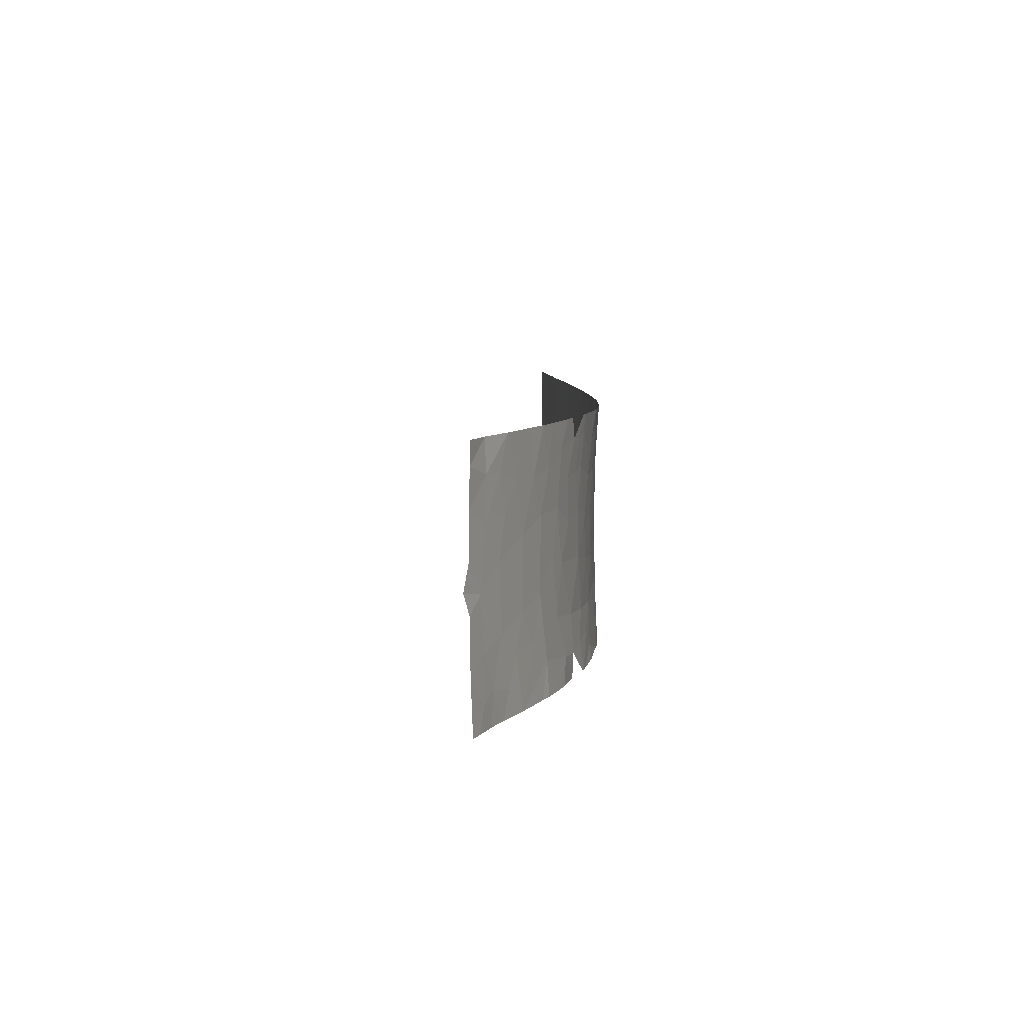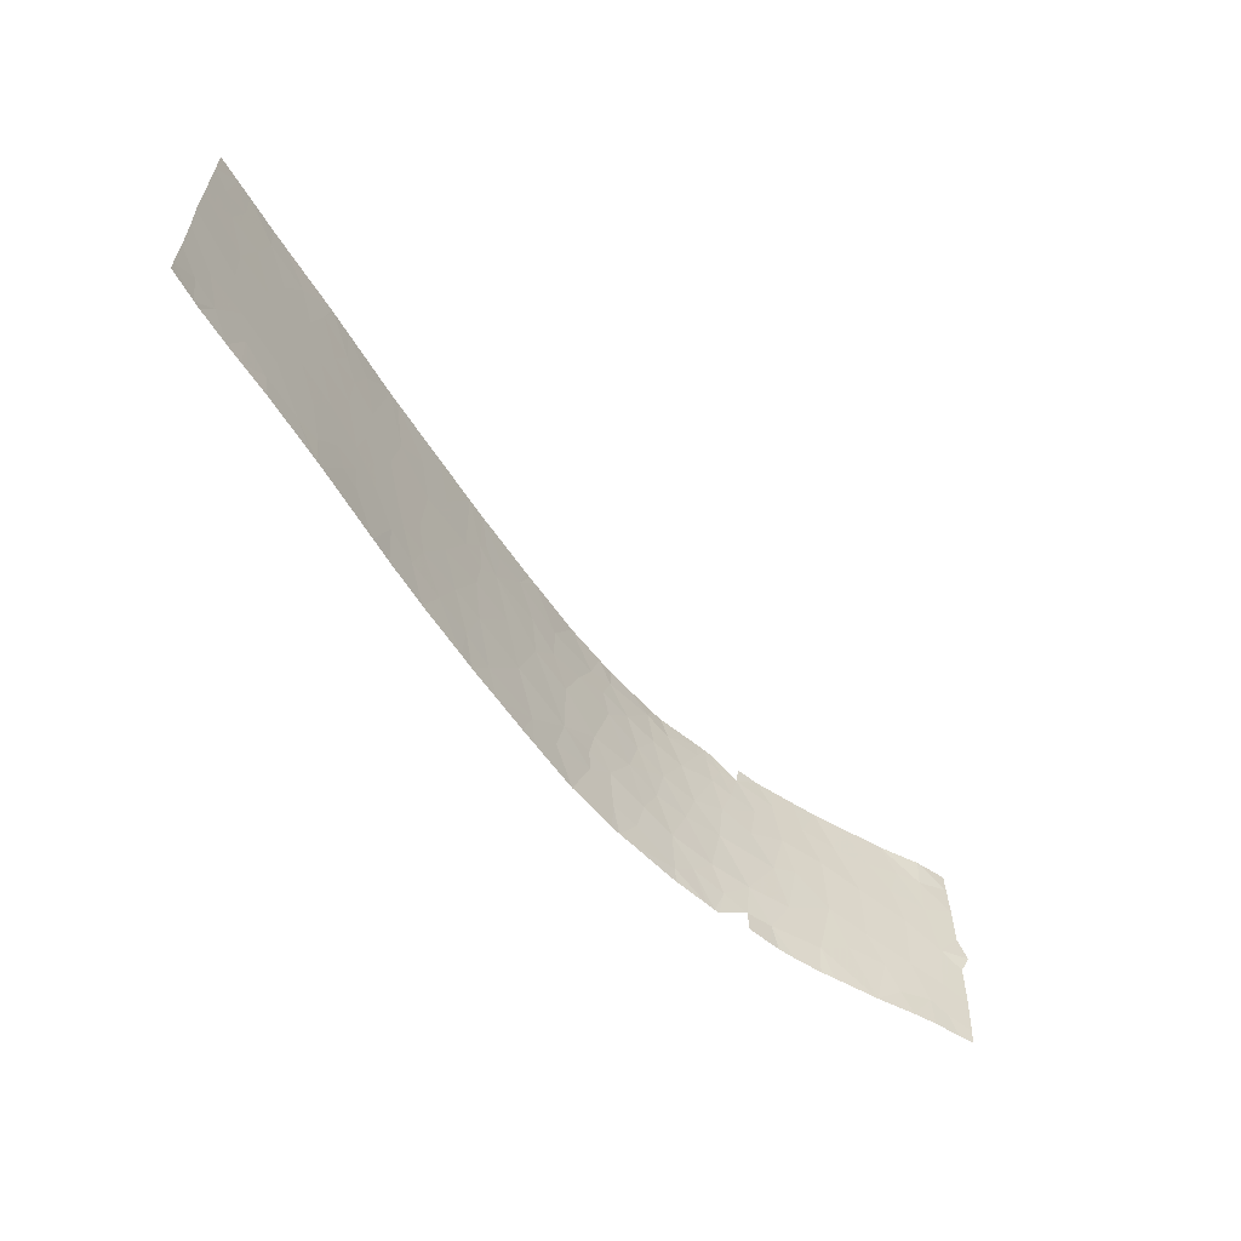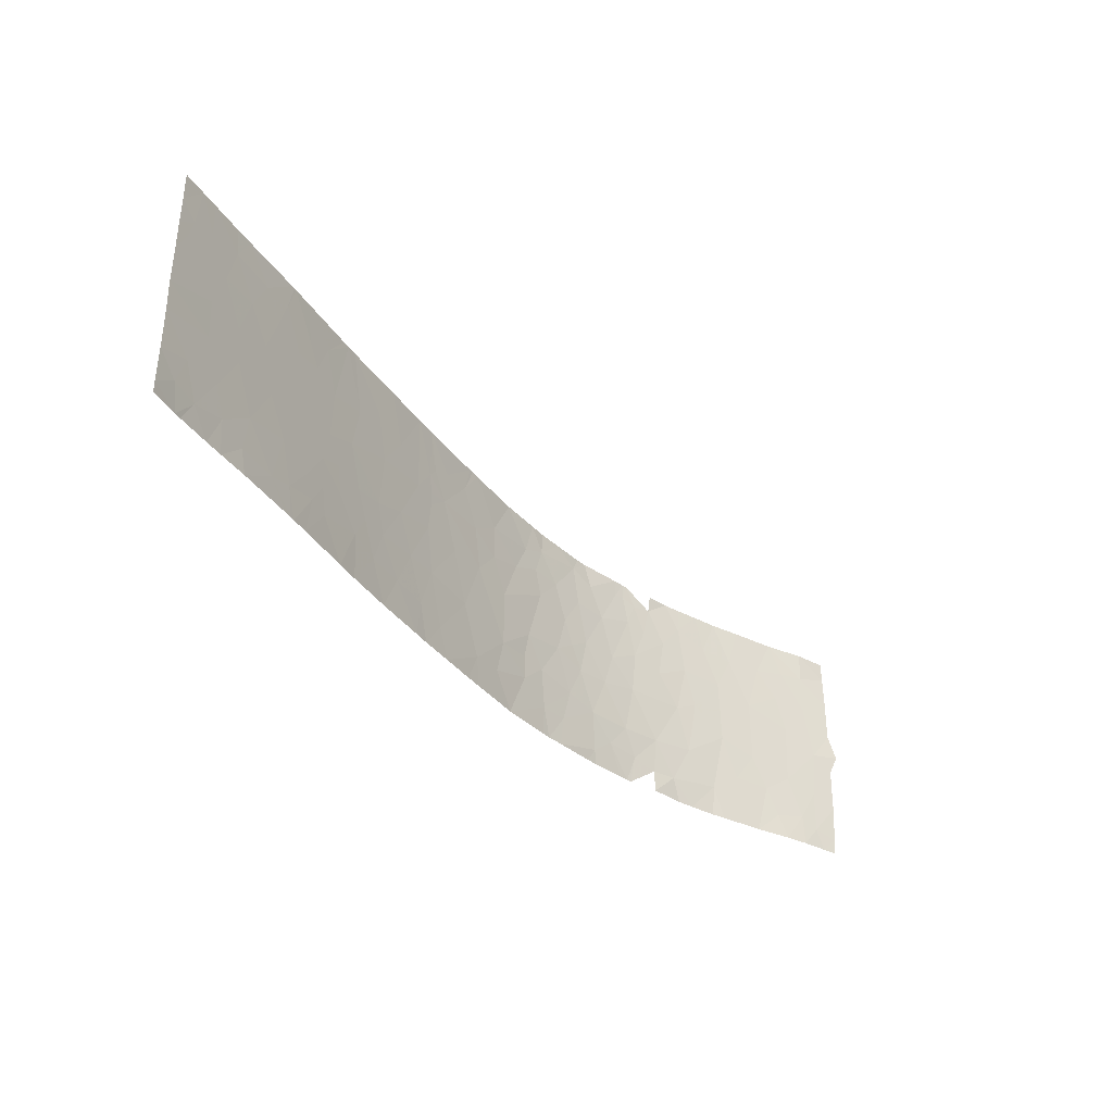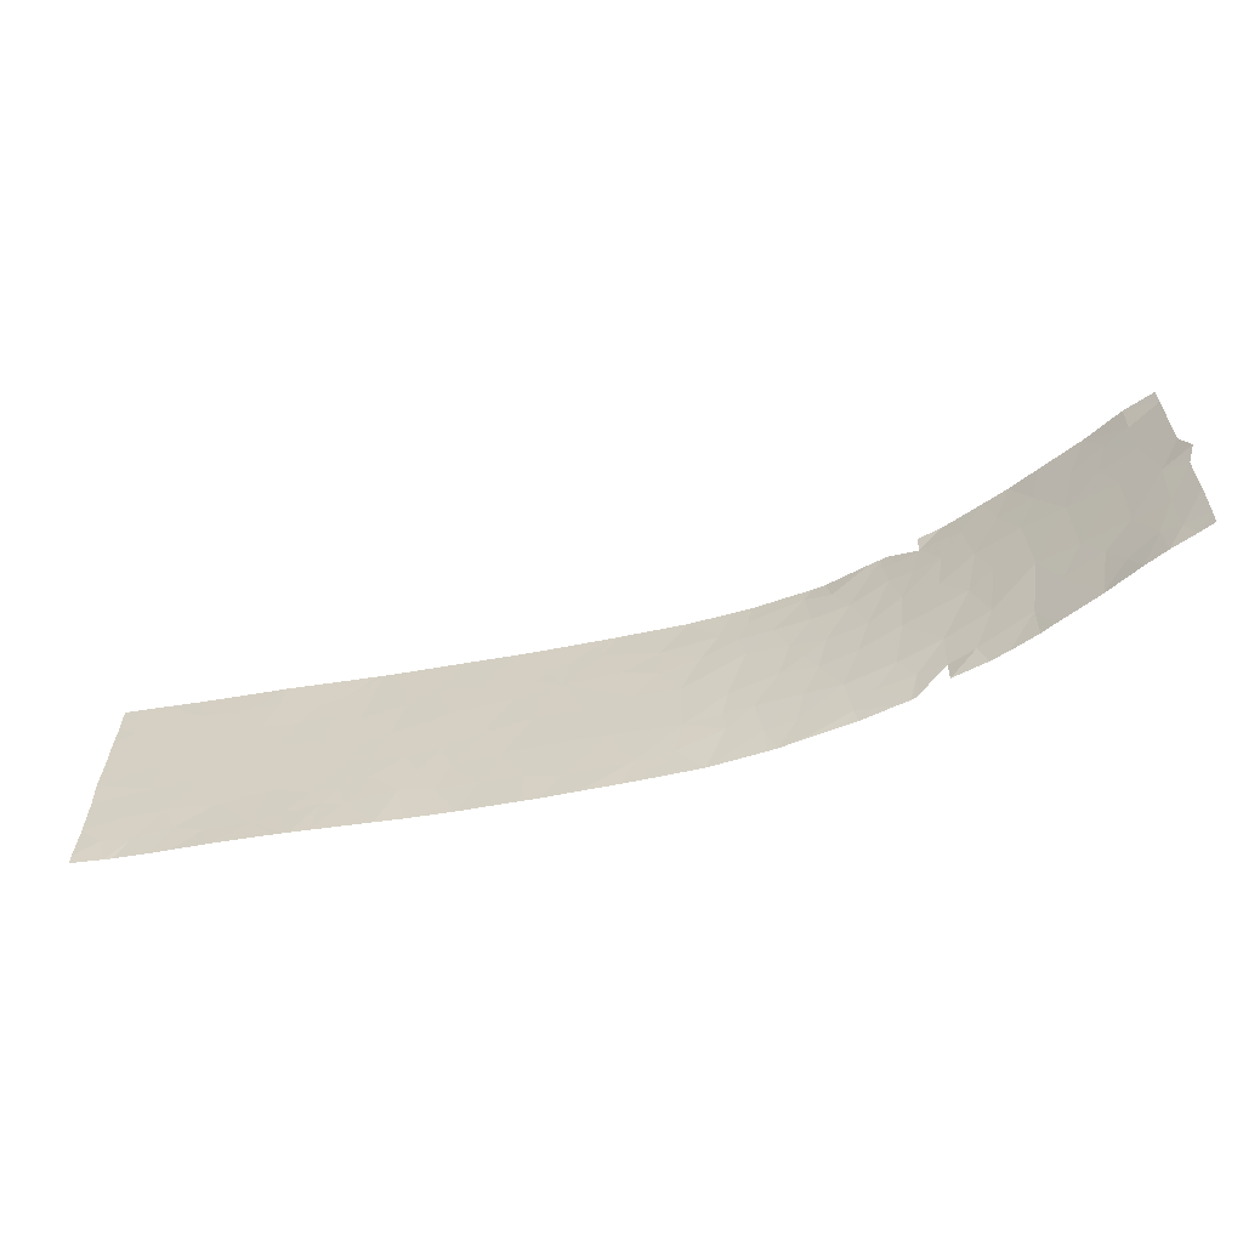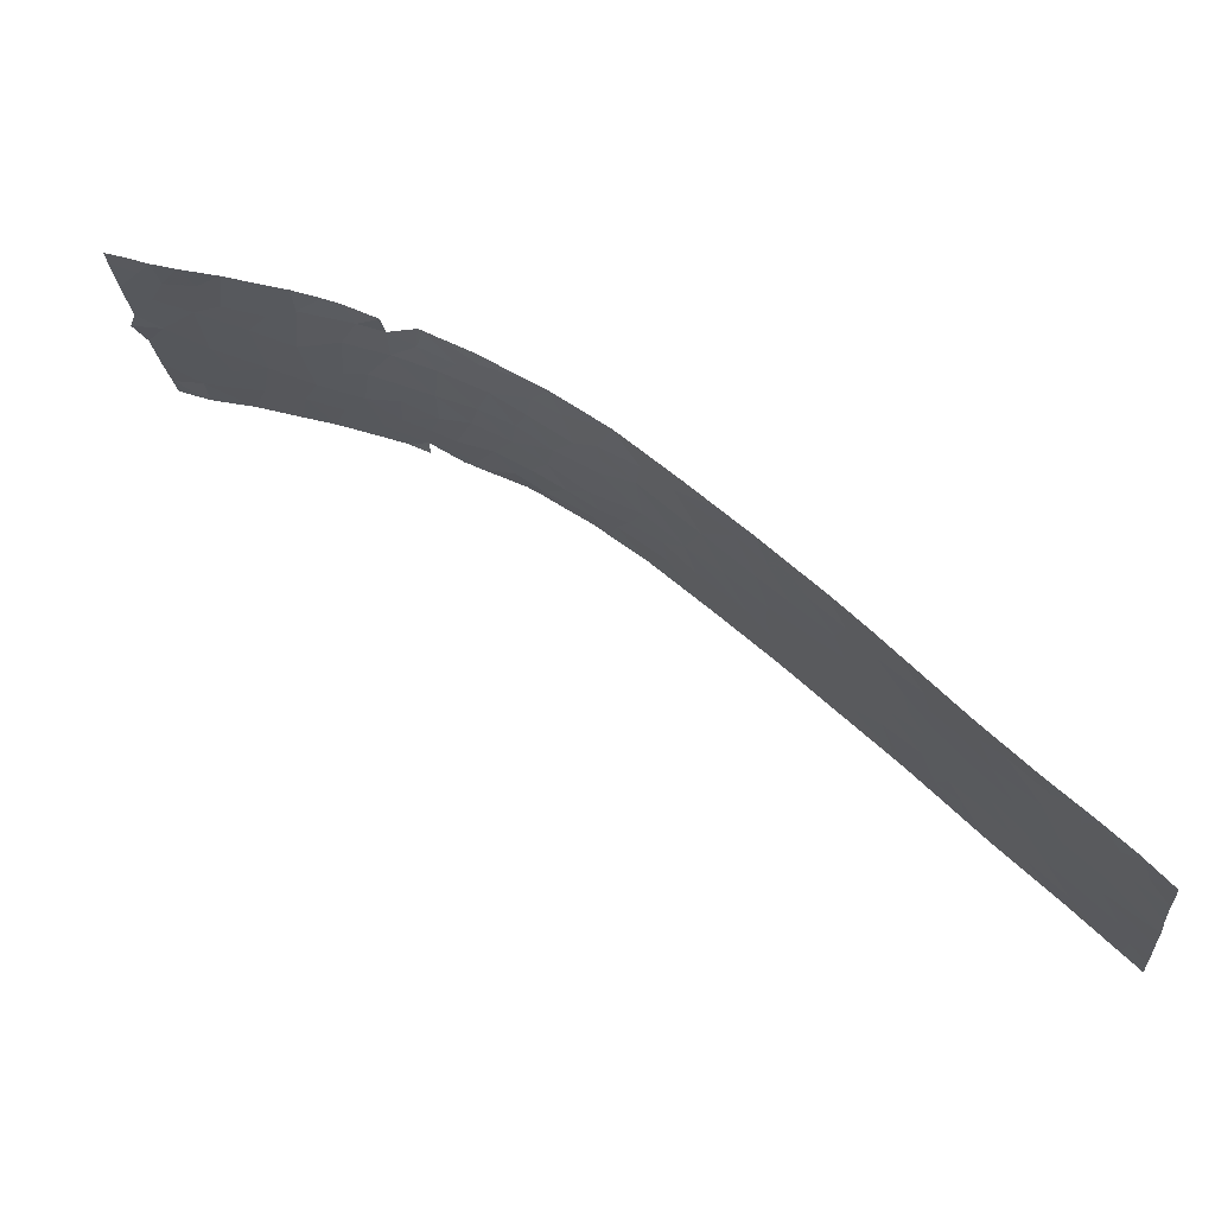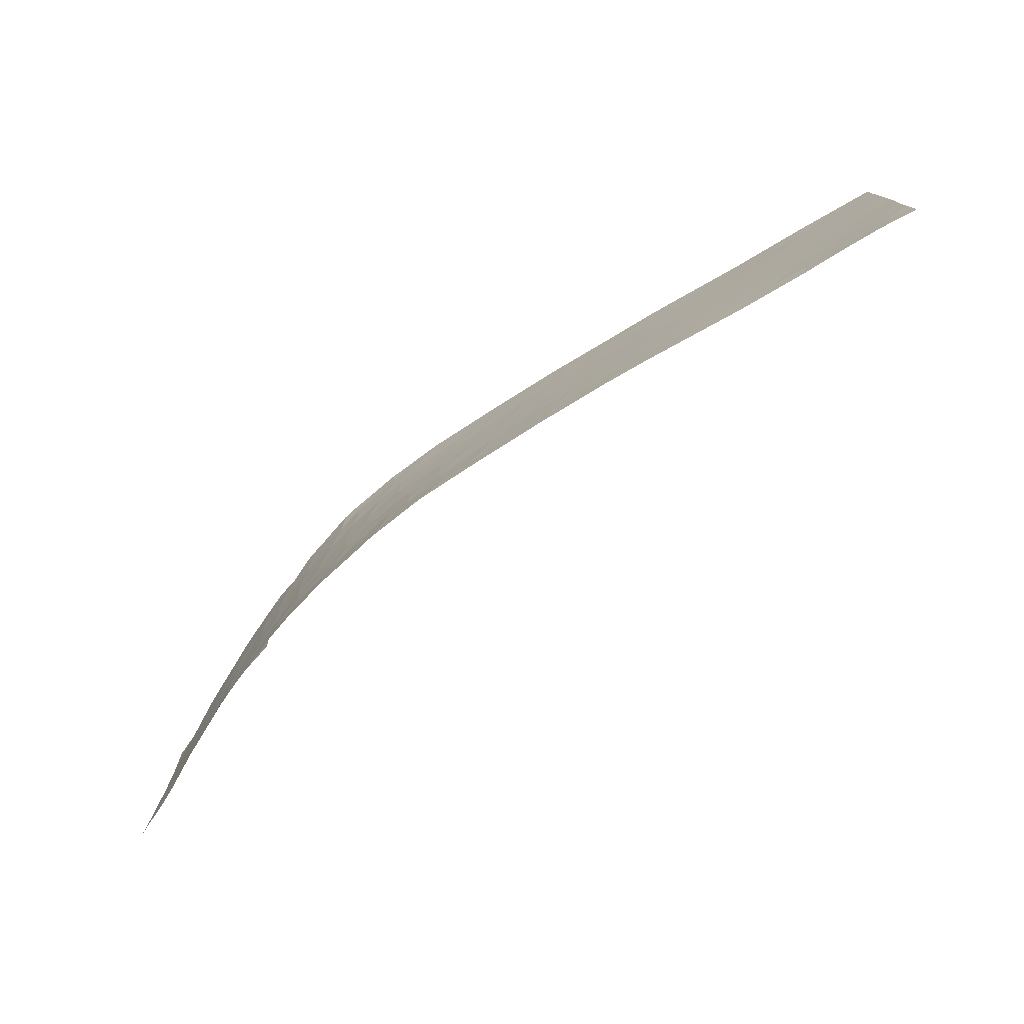
<metadata>
{"format":"obj","ext":"obj","renderer":"f3d","projection":"perspective","resolution":1024,"background":"white","views":[{"elev":7.3,"azim":128.7,"up":"+Z"},{"elev":-58.3,"azim":-14.5,"up":"+Z"},{"elev":-35.1,"azim":-17.1,"up":"+Z"},{"elev":-59.7,"azim":54.1,"up":"+Z"},{"elev":-23.0,"azim":-174.0,"up":"+Y"},{"elev":-76.3,"azim":-105.4,"up":"+Z"}]}
</metadata>
<code>
v -25 49.08 -21.54
v -25.49 48.58 -21.54
v -25.26 48.82 -21.12
v -25.17 48.91 -18.54
v -25.69 48.39 -18.54
v -25.39 48.69 -18.9
v -25.89 48.19 -18.54
v -25.91 48.17 -18.54
v -25.97 48.12 -18.87
v -27.35 46.75 -19.61
v -27.35 46.76 -19.24
v -27.23 46.87 -19.31
v -18.58 53.4 -18.54
v -18.96 53.29 -18.54
v -18.73 53.35 -19.07
v -25.52 48.56 -19.8
v -25.88 48.21 -19.78
v -26.06 48.02 -20.25
v -25.69 48.39 -20.28
v -21.85 51.9 -21.54
v -21.75 51.97 -21.54
v -21.84 51.89 -21.18
v -25.11 48.98 -18.54
v -26.29 47.8 -20.79
v -25.86 48.22 -20.66
v -25.96 48.11 -21.26
v -25.69 48.37 -21.54
v -25.76 48.3 -21.54
v -26.6 47.5 -21.12
v -26.34 47.75 -21.25
v -26.74 47.36 -21.54
v -26.57 47.53 -21.54
v -17.91 53.59 -21.54
v -17.63 53.66 -21.54
v -17.65 53.66 -21.15
v -19.78 53 -18.54
v -19.54 53.09 -18.54
v -19.58 53.06 -18.87
v -23.75 50.27 -19.61
v -23.76 50.27 -19.45
v -23.97 50.07 -19.52
v -20.01 52.88 -20.79
v -20.38 52.7 -20.18
v -19.93 52.9 -19.73
v -19.64 53.02 -20.15
v -25.07 49 -20.66
v -25.31 48.77 -20.78
v -19.44 53.15 -21.54
v -19.1 53.27 -21.54
v -19.08 53.25 -21.14
v -20.59 52.66 -21.54
v -21.01 52.41 -21.36
v -21 52.44 -21.54
v -17.31 53.77 -21.54
v -17.12 53.82 -21.35
v -17.13 53.83 -21.54
v -25.65 48.42 -21.54
v -25.74 48.33 -21.17
v -17.42 53.73 -21.28
v -17.11 53.81 -20.88
v -17.52 53.69 -18.92
v -17.11 53.79 -19.24
v -17.51 53.69 -19.43
v -23.73 50.32 -21.54
v -23.53 50.49 -21.2
v -23.84 50.2 -21.09
v -20.71 52.54 -19.85
v -20.32 52.73 -19.62
v -23.1 50.87 -18.54
v -23.14 50.83 -18.54
v -23.22 50.76 -18.9
v -21.53 52.09 -21.17
v -25.76 48.32 -19.35
v -25.44 48.64 -21.07
v -21.57 52.09 -21.54
v -21.12 52.37 -21.54
v -20.88 52.47 -19.3
v -21.15 52.3 -19.84
v -21.51 52.09 -19.7
v -21.27 52.24 -19.28
v -22.17 51.64 -19.02
v -22.46 51.44 -18.54
v -22.34 51.5 -19.42
v -22.71 51.2 -19.09
v -24.45 49.62 -20.66
v -24.56 49.52 -21.08
v -24.71 49.37 -20.68
v -26.19 47.9 -19.7
v -25.54 48.54 -20.82
v -22.18 51.62 -20.66
v -22.17 51.64 -20.95
v -22.53 51.34 -20.69
v -23.06 50.92 -21.54
v -23.41 50.61 -21.54
v -22.94 51.01 -21.18
v -23.79 50.24 -18.54
v -23.98 50.06 -18.54
v -23.7 50.32 -19.06
v -23.79 50.24 -19.2
v -23.79 50.24 -19.98
v -24.03 50.02 -20.59
v -24.2 49.84 -20.12
v -23.7 50.32 -20.57
v -20.43 52.7 -19.13
v -22.12 51.66 -20.3
v -19.27 53.18 -18.54
v -19.16 53.21 -19.03
v -20.63 52.64 -18.54
v -20.62 52.63 -18.78
v -21.05 52.4 -18.88
v -24.42 49.64 -18.54
v -24.26 49.79 -19.18
v -24.61 49.46 -19.04
v -19.84 52.95 -19.21
v -19.49 53.08 -19.5
v -26.24 47.85 -18.91
v -26.65 47.46 -18.88
v -26.51 47.59 -18.54
v -25.94 48.14 -18.54
v -26.97 47.14 -18.54
v -26.96 47.14 -18.96
v -22.05 51.76 -18.54
v -21.89 51.86 -18.85
v -21.89 51.83 -20.67
v -25.25 48.83 -19.43
v -24.88 49.19 -19.29
v -24.97 49.11 -19.84
v -23.17 50.8 -20.59
v -24.84 49.24 -20.99
v -27.36 46.73 -21.4
v -27.35 46.75 -20.95
v -27.16 46.94 -21.19
v -20.48 52.72 -21.54
v -20.76 52.54 -21.14
v -20.36 52.75 -21.18
v -20.51 52.65 -20.83
v -25.51 48.57 -19.3
v -20.85 52.46 -20.3
v -21.25 52.24 -20.33
v -25.64 48.45 -19.02
v -23.36 50.62 -19.98
v -24.8 49.29 -21.54
v -20.5 52.69 -18.75
v -25.28 48.8 -20.02
v -25.13 48.95 -20.3
v -25.35 48.73 -20.41
v -18.05 53.55 -21.24
v -18.38 53.47 -21.54
v -17.85 53.6 -20.64
v -18.22 53.51 -20.89
v -27.36 46.73 -21.54
v -27.11 47 -21.54
v -27.34 46.77 -18.54
v -27.12 46.98 -18.54
v -27.18 46.93 -19.05
v -27.34 46.77 -18.89
v -26.28 47.79 -21.54
v -27.05 47.07 -21.54
v -26.92 47.18 -21.24
v -26.68 47.43 -18.54
v -27.06 47.04 -19.35
v -24.82 49.26 -20.37
v -24.53 49.53 -20.29
v -20.17 52.81 -19.19
v -21.92 51.8 -19.58
v -21.66 52 -19.23
v -22.38 51.52 -21.54
v -22.62 51.29 -21.14
v -23.87 50.18 -21.54
v -24.38 49.71 -21.54
v -24.2 49.86 -21.08
v -19.35 53.13 -20
v -18.91 53.28 -20.34
v -18.94 53.27 -19.52
v -26.08 48.01 -19.31
v -17.11 53.81 -20.31
v -17.43 53.72 -20.74
v -21.13 52.4 -18.54
v -21.34 52.24 -18.75
v -21.26 52.32 -18.54
v -27.36 46.74 -20.07
v -26.88 47.22 -19.83
v -23.52 50.49 -18.95
v -21.05 52.36 -20.84
v -25.24 48.83 -20.62
v -21.6 52.09 -18.54
v -21.88 51.9 -18.54
v -18.02 53.56 -18.54
v -18.25 53.49 -19.04
v -22.95 50.98 -19.9
v -22.53 51.34 -19.98
v -22.71 51.19 -19.56
v -23.54 50.46 -19.39
v -23.03 50.92 -19.37
v -20.07 52.88 -18.78
v -19.48 53.09 -20.73
v -20.43 52.74 -21.54
v -17.83 53.6 -19.85
v -17.38 53.72 -20.12
v -26.41 47.69 -19.33
v -26.75 47.35 -19.35
v -26.53 47.56 -19.83
v -20.31 52.77 -18.82
v -24.49 49.57 -19.61
v -19.74 53.01 -21.24
v -19.65 53.07 -21.54
v -26.86 47.23 -20.29
v -26.69 47.41 -20.05
v -26.49 47.61 -20.24
v -18.93 53.31 -21.54
v -19.04 53.28 -21.41
v -22.9 51.06 -21.54
v -17.97 53.56 -19.39
v -18.44 53.43 -19.67
v -18.42 53.44 -20.48
v -22 51.76 -19.22
v -21.43 52.13 -20.75
v -21.63 51.99 -20.2
v -20.05 52.89 -21.26
v -17.11 53.8 -19.75
v -27.06 47.04 -20.81
v -20.05 52.88 -21.54
v -19.78 53.01 -21.54
v -17.5 53.67 -18.54
v -17.12 53.8 -18.81
v -17.12 53.81 -18.54
v -20.43 52.74 -18.54
v -18.7 53.36 -20.88
v -20.04 52.87 -18.54
v -23.02 50.94 -18.54
v -21.38 52.16 -20.02
v -16.99 53.82 -20.05
v -25.01 49.08 -18.54
v -17.84 53.6 -18.95
v -27.35 46.75 -20.44
v -26.7 47.39 -20.75
v -20.5 52.71 -18.54
f 3 2 1
f 6 4 5
f 9 7 8
f 12 11 10
f 15 13 14
f 19 16 17
f 17 18 19
f 22 20 21
f 6 23 4
f 25 18 24
f 28 27 26
f 32 30 29
f 29 31 32
f 35 33 34
f 38 37 36
f 41 39 40
f 45 43 42
f 45 44 43
f 3 46 47
f 50 48 49
f 53 51 52
f 56 55 54
f 27 57 58
f 59 54 55
f 55 60 59
f 59 34 54
f 63 62 61
f 66 64 65
f 68 67 43
f 71 69 70
f 72 22 21
f 73 17 16
f 74 57 2
f 2 3 74
f 76 52 75
f 80 78 77
f 80 79 78
f 84 81 82
f 84 83 81
f 87 86 85
f 18 17 88
f 74 58 57
f 74 89 58
f 92 91 90
f 95 94 93
f 99 96 97
f 99 98 96
f 102 101 100
f 103 101 66
f 41 100 39
f 104 77 67
f 67 68 104
f 92 90 105
f 107 14 106
f 110 109 108
f 110 77 109
f 112 97 111
f 111 113 112
f 115 114 44
f 118 117 116
f 116 119 118
f 117 120 121
f 81 122 82
f 81 123 122
f 91 22 124
f 127 126 125
f 128 95 92
f 87 129 86
f 132 131 130
f 135 134 133
f 135 136 134
f 19 18 25
f 125 6 137
f 138 67 78
f 78 139 138
f 140 5 7
f 140 6 5
f 141 100 103
f 103 128 141
f 3 47 74
f 129 1 142
f 142 86 129
f 104 109 77
f 104 143 109
f 145 127 144
f 144 146 145
f 150 148 147
f 147 149 150
f 130 151 152
f 152 132 130
f 26 27 58
f 156 154 153
f 156 155 154
f 157 26 30
f 157 28 26
f 159 152 158
f 159 132 152
f 157 30 32
f 89 47 146
f 125 23 6
f 125 126 23
f 121 154 155
f 121 120 154
f 160 120 117
f 12 10 161
f 159 158 31
f 159 31 29
f 87 163 162
f 11 155 156
f 160 117 118
f 119 9 8
f 119 116 9
f 19 89 146
f 19 25 89
f 125 16 144
f 144 127 125
f 87 85 163
f 164 104 68
f 166 165 79
f 168 167 91
f 91 92 168
f 171 170 169
f 169 66 171
f 174 172 173
f 174 115 172
f 175 17 73
f 175 88 17
f 177 60 176
f 46 145 146
f 85 171 101
f 85 86 171
f 180 179 178
f 145 162 127
f 145 46 162
f 3 1 129
f 129 46 3
f 66 169 64
f 182 10 181
f 182 161 10
f 85 101 102
f 102 163 85
f 161 121 155
f 183 70 96
f 183 71 70
f 138 136 43
f 138 184 136
f 72 21 75
f 185 47 46
f 185 46 146
f 123 186 187
f 189 188 13
f 192 190 191
f 168 92 95
f 141 193 100
f 46 129 87
f 86 170 171
f 12 155 11
f 192 194 190
f 38 36 195
f 195 114 38
f 45 42 196
f 191 83 192
f 65 94 95
f 95 128 65
f 135 133 197
f 149 199 198
f 175 200 88
f 175 73 9
f 202 201 182
f 202 200 201
f 164 195 203
f 203 104 164
f 107 15 14
f 107 174 15
f 112 204 41
f 193 39 100
f 24 29 30
f 206 48 205
f 86 142 170
f 209 208 207
f 73 16 137
f 183 96 98
f 98 193 183
f 211 49 210
f 123 187 122
f 41 99 97
f 97 112 41
f 168 212 167
f 168 95 212
f 112 113 204
f 125 137 16
f 193 98 99
f 190 128 92
f 92 191 190
f 191 92 105
f 190 141 128
f 126 127 204
f 19 146 16
f 214 213 189
f 189 13 15
f 15 214 189
f 150 149 215
f 186 179 180
f 76 53 52
f 216 123 81
f 198 213 214
f 127 162 163
f 163 204 127
f 217 124 22
f 22 72 217
f 217 218 124
f 217 139 218
f 135 197 219
f 219 42 135
f 42 136 135
f 42 219 205
f 95 93 212
f 103 100 101
f 66 101 171
f 42 43 136
f 63 220 62
f 110 108 178
f 65 103 66
f 65 128 103
f 80 77 110
f 207 182 181
f 221 132 159
f 22 167 20
f 22 91 167
f 222 205 219
f 222 223 205
f 51 134 52
f 51 133 134
f 211 210 50
f 123 179 186
f 123 166 179
f 225 224 61
f 225 226 224
f 67 77 78
f 179 110 178
f 203 195 227
f 80 110 179
f 179 166 80
f 188 61 224
f 150 228 148
f 150 215 228
f 36 229 195
f 223 206 205
f 84 82 230
f 194 71 193
f 200 117 201
f 79 231 78
f 199 176 232
f 191 105 165
f 165 83 191
f 147 148 33
f 174 214 15
f 218 105 124
f 41 40 99
f 113 111 233
f 115 45 172
f 209 202 208
f 215 198 214
f 215 149 198
f 199 63 198
f 199 220 63
f 213 198 63
f 138 43 67
f 189 234 188
f 189 213 234
f 207 181 235
f 235 221 207
f 126 233 23
f 126 113 233
f 216 166 123
f 79 218 231
f 24 30 26
f 209 207 236
f 236 24 209
f 115 44 45
f 68 44 114
f 114 164 68
f 35 34 59
f 139 231 218
f 83 165 216
f 211 50 49
f 184 52 134
f 146 144 16
f 84 230 71
f 71 194 84
f 25 26 58
f 25 24 26
f 184 138 139
f 196 42 205
f 200 116 117
f 24 18 209
f 68 43 44
f 165 105 218
f 218 79 165
f 137 140 73
f 74 47 89
f 107 106 38
f 38 115 107
f 46 87 162
f 215 214 173
f 143 237 109
f 177 176 199
f 199 149 177
f 12 161 155
f 38 106 37
f 183 193 71
f 193 40 39
f 207 221 236
f 236 159 29
f 236 221 159
f 182 201 161
f 140 7 9
f 9 73 140
f 88 200 202
f 175 9 116
f 116 200 175
f 174 173 214
f 24 236 29
f 143 227 237
f 207 208 182
f 107 115 174
f 83 216 81
f 193 99 40
f 221 131 132
f 221 235 131
f 90 91 124
f 177 149 35
f 199 232 220
f 94 65 64
f 209 88 202
f 209 18 88
f 143 203 227
f 143 104 203
f 137 6 140
f 115 38 114
f 190 193 141
f 190 194 193
f 202 182 208
f 215 173 228
f 50 210 148
f 148 228 50
f 50 205 48
f 50 196 205
f 164 114 195
f 234 61 188
f 173 196 50
f 172 45 196
f 196 173 172
f 72 184 217
f 184 134 136
f 139 78 231
f 63 61 234
f 234 213 63
f 225 61 62
f 177 59 60
f 177 35 59
f 84 192 83
f 84 194 192
f 237 108 109
f 173 50 228
f 25 58 89
f 105 90 124
f 80 166 79
f 216 165 166
f 72 75 52
f 52 184 72
f 184 139 217
f 71 230 69
f 201 117 121
f 121 161 201
f 204 163 102
f 113 126 204
f 41 102 100
f 41 204 102
f 146 47 185
f 35 147 33
f 35 149 147

</code>
